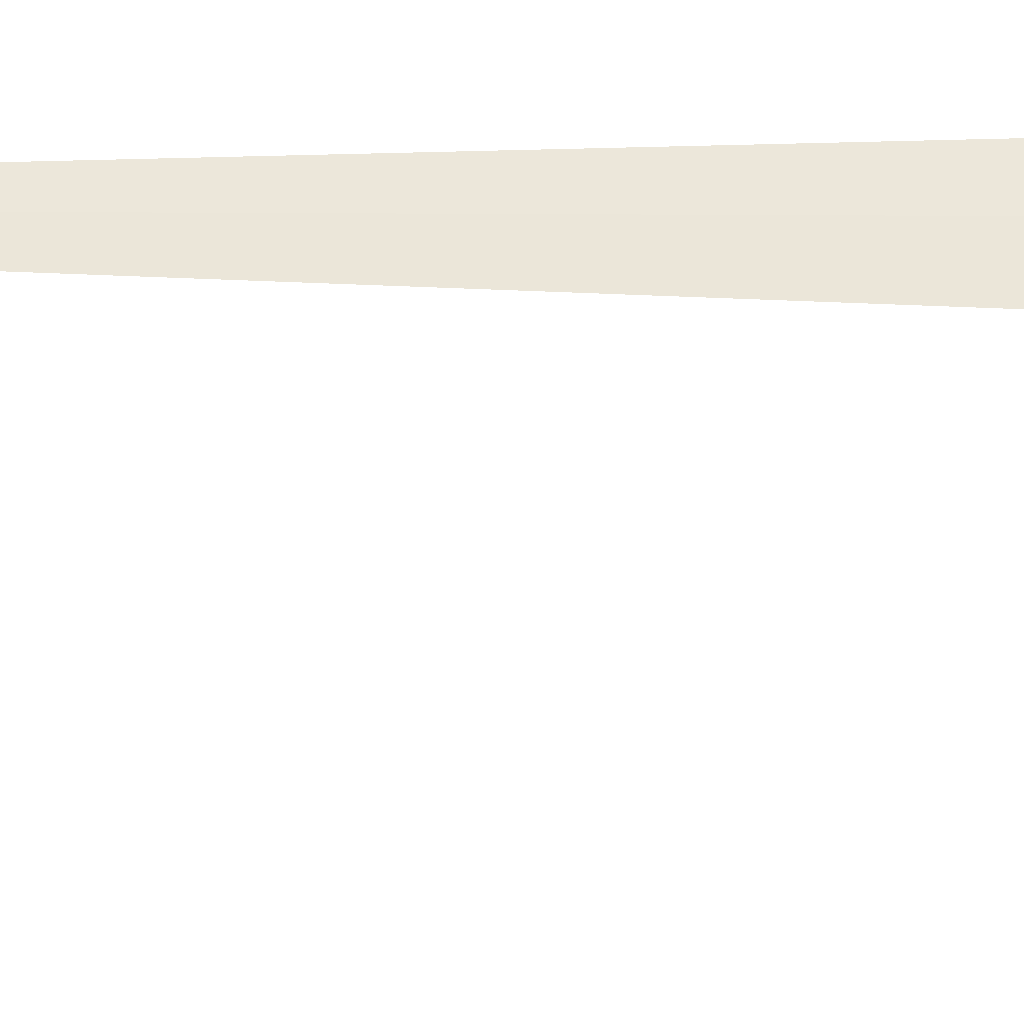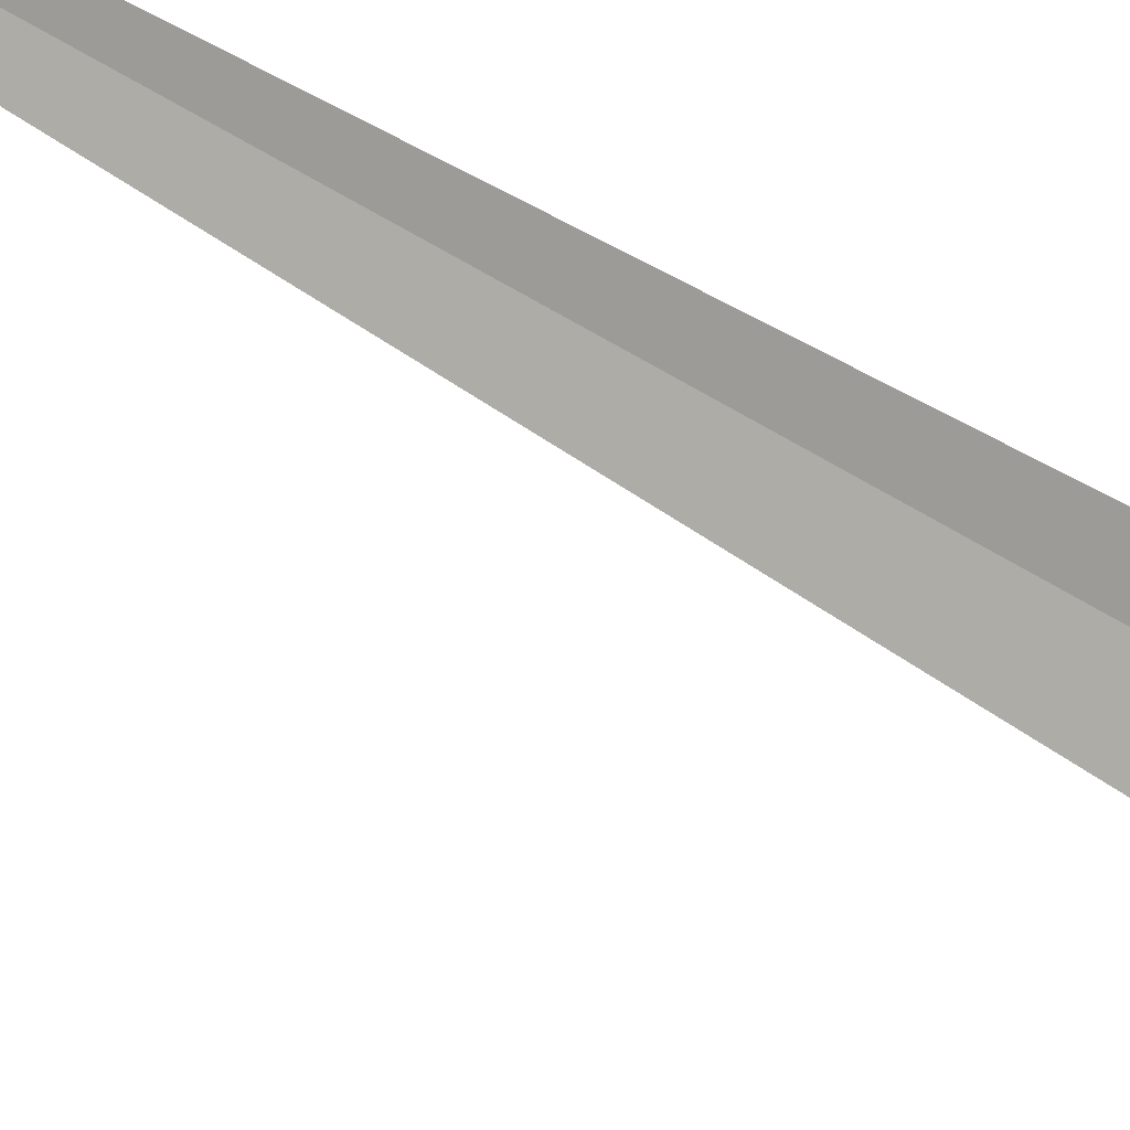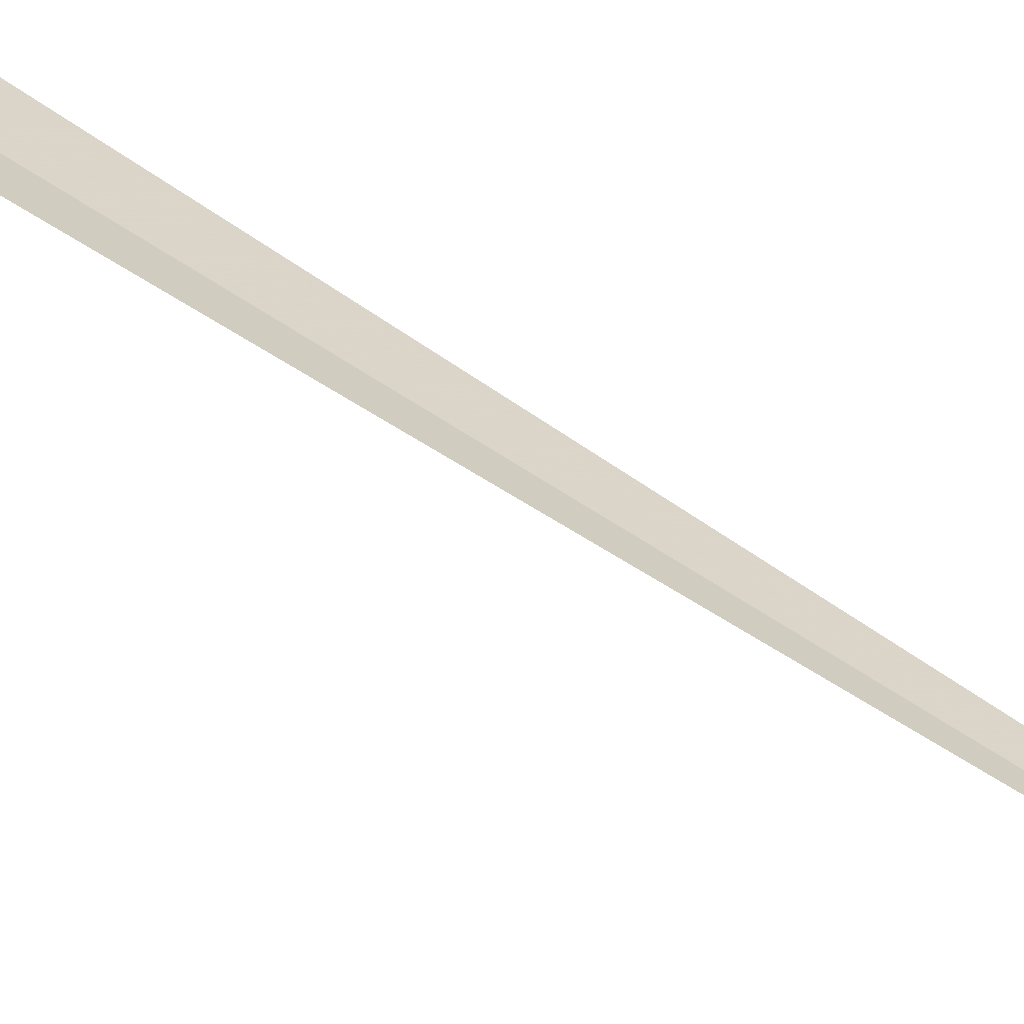
<metadata>
{"format":"obj","ext":"obj","renderer":"f3d","projection":"perspective","resolution":1024,"background":"white","views":[{"elev":17.3,"azim":88.1,"up":"+Y"},{"elev":72.8,"azim":119.1,"up":"+Y"},{"elev":51.2,"azim":-52.6,"up":"+Y"}]}
</metadata>
<code>
v -0.8157 3.705 13.95
v -0.8817 3.728 13.85
v -0.4635 3.043 14.94
v -0.636 3.605 14.23
v -0.9561 3.808 13.66
v -0.8817 3.75 18.7
f 1 3 2
f 1 4 3
f 1 2 5
f 1 6 4
f 1 5 6

</code>
